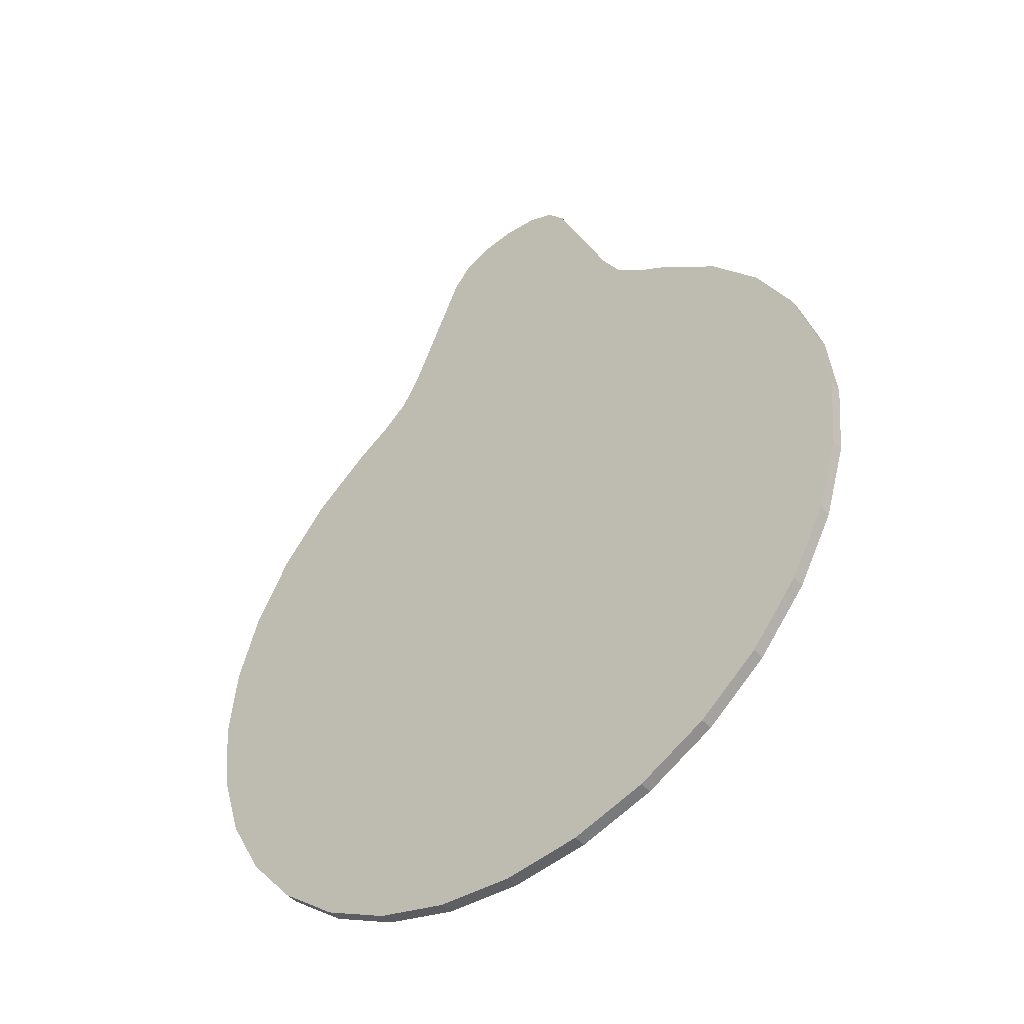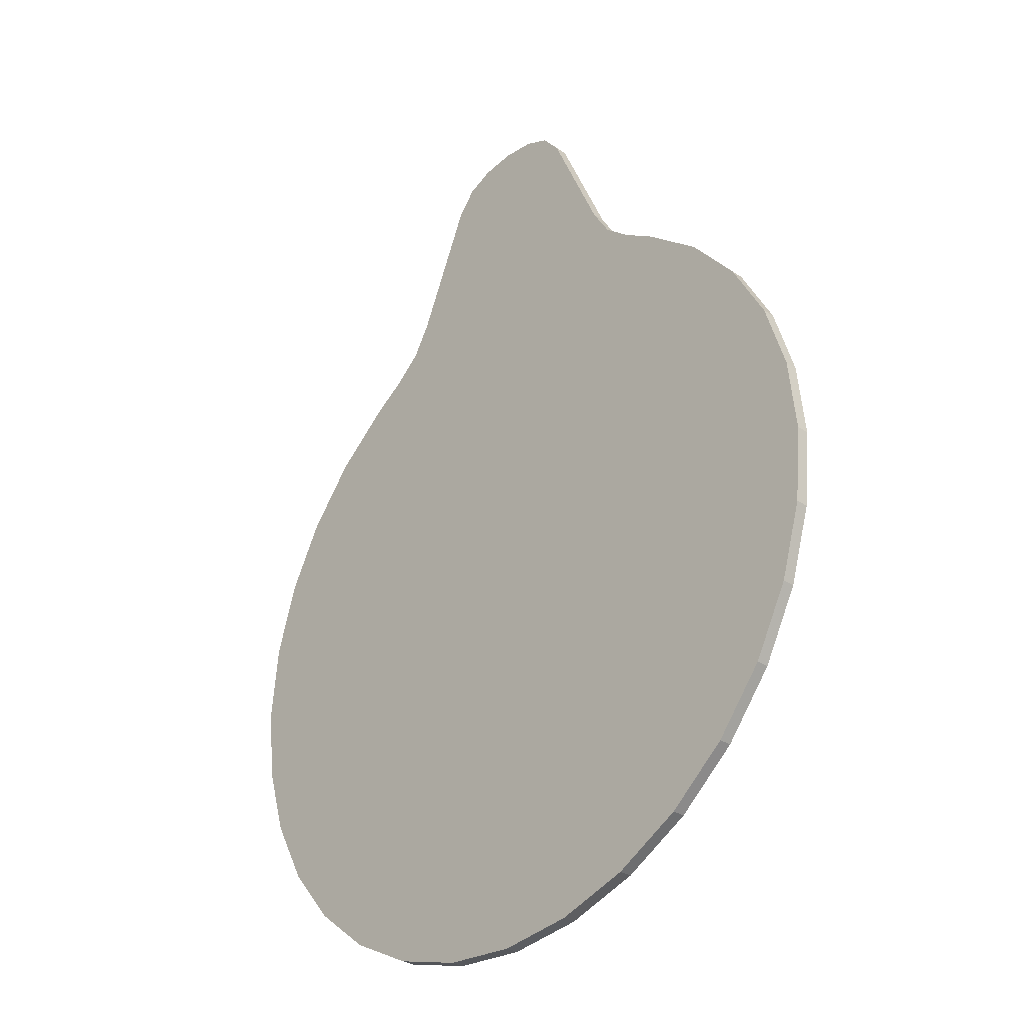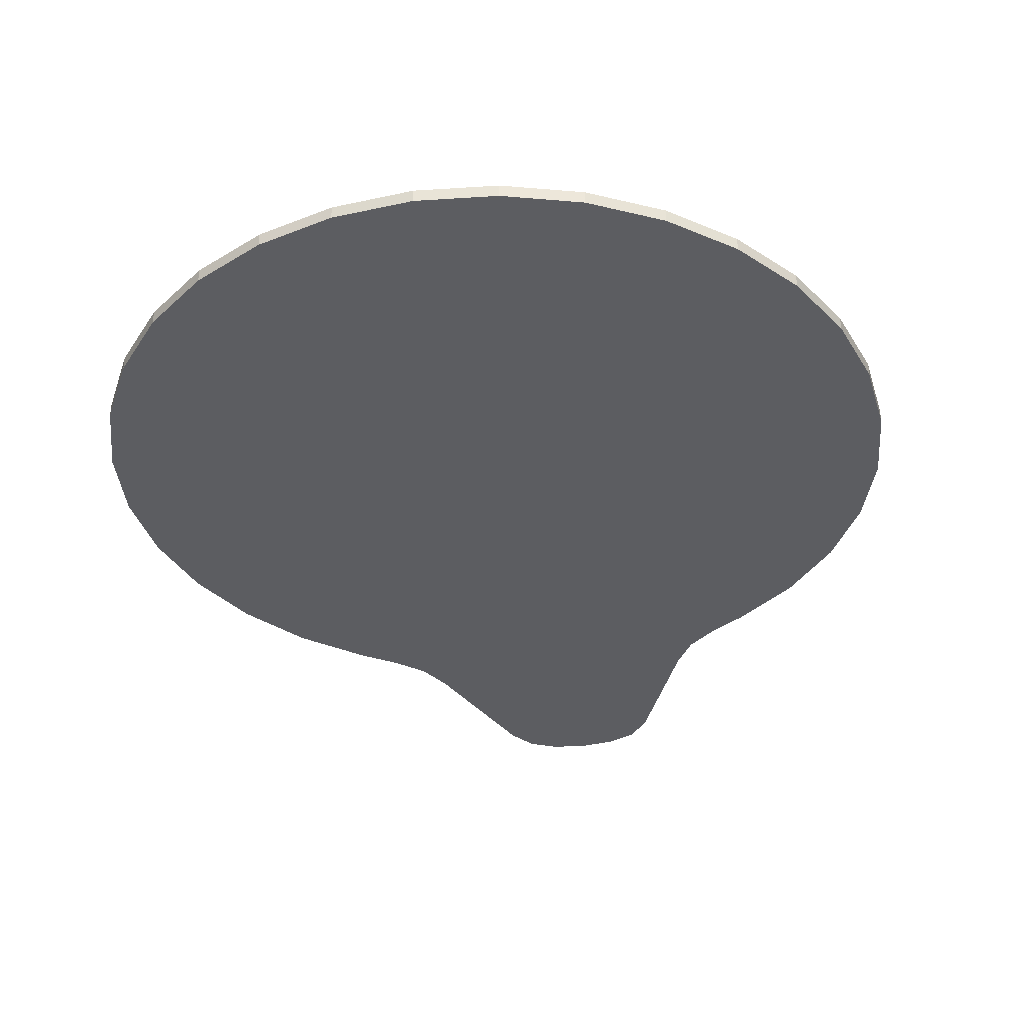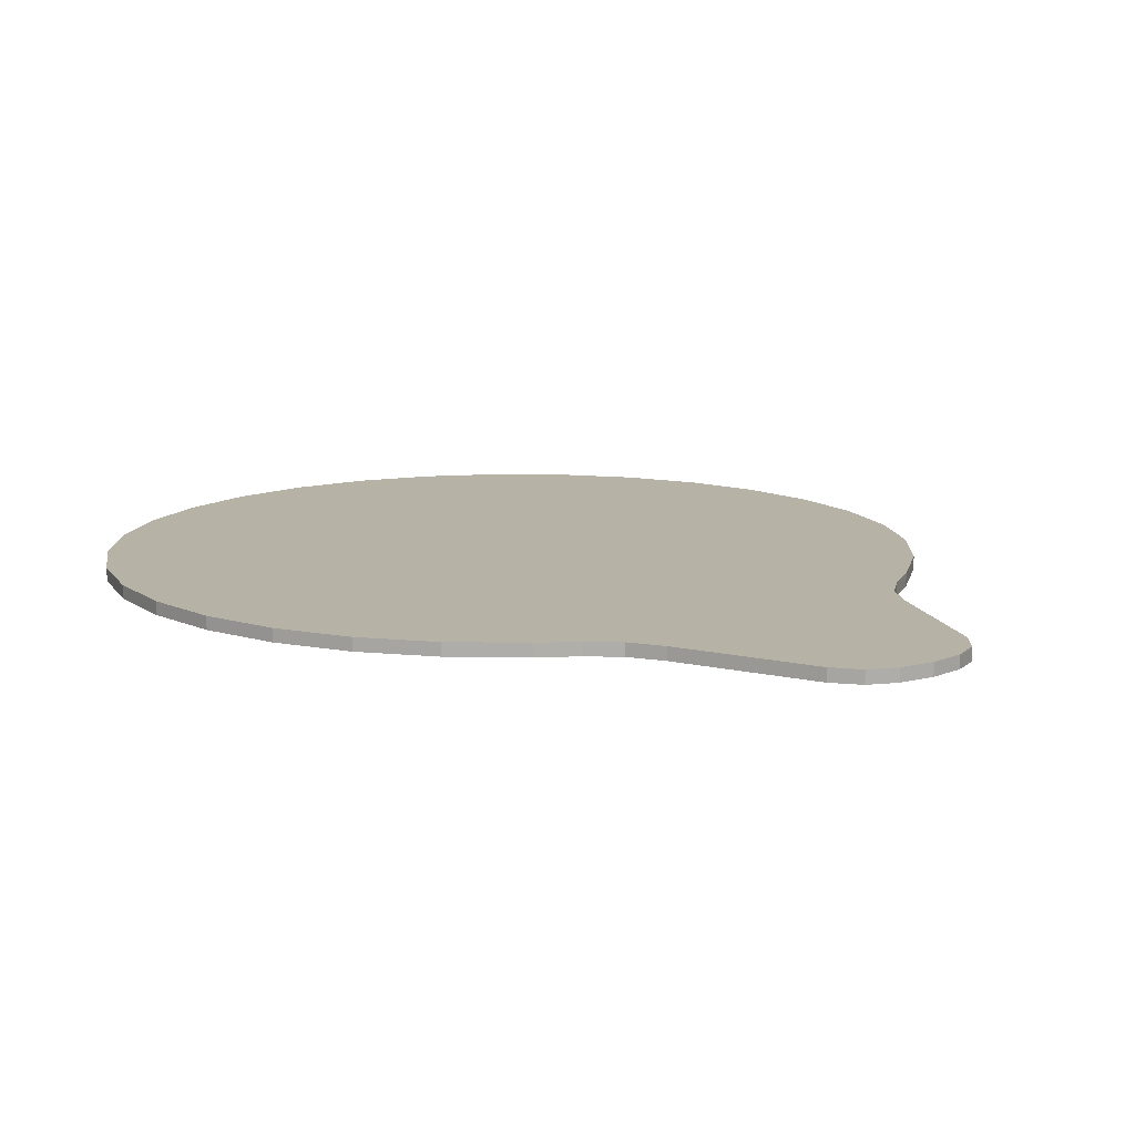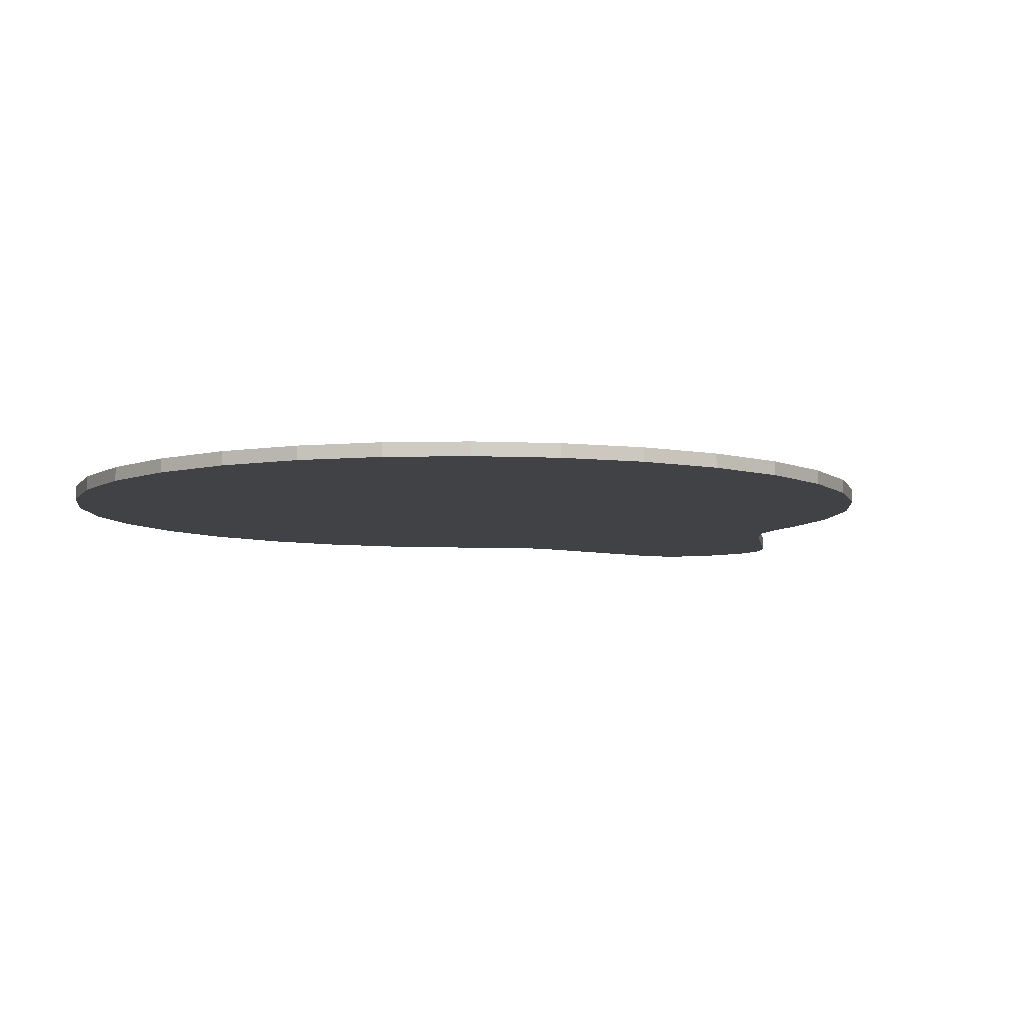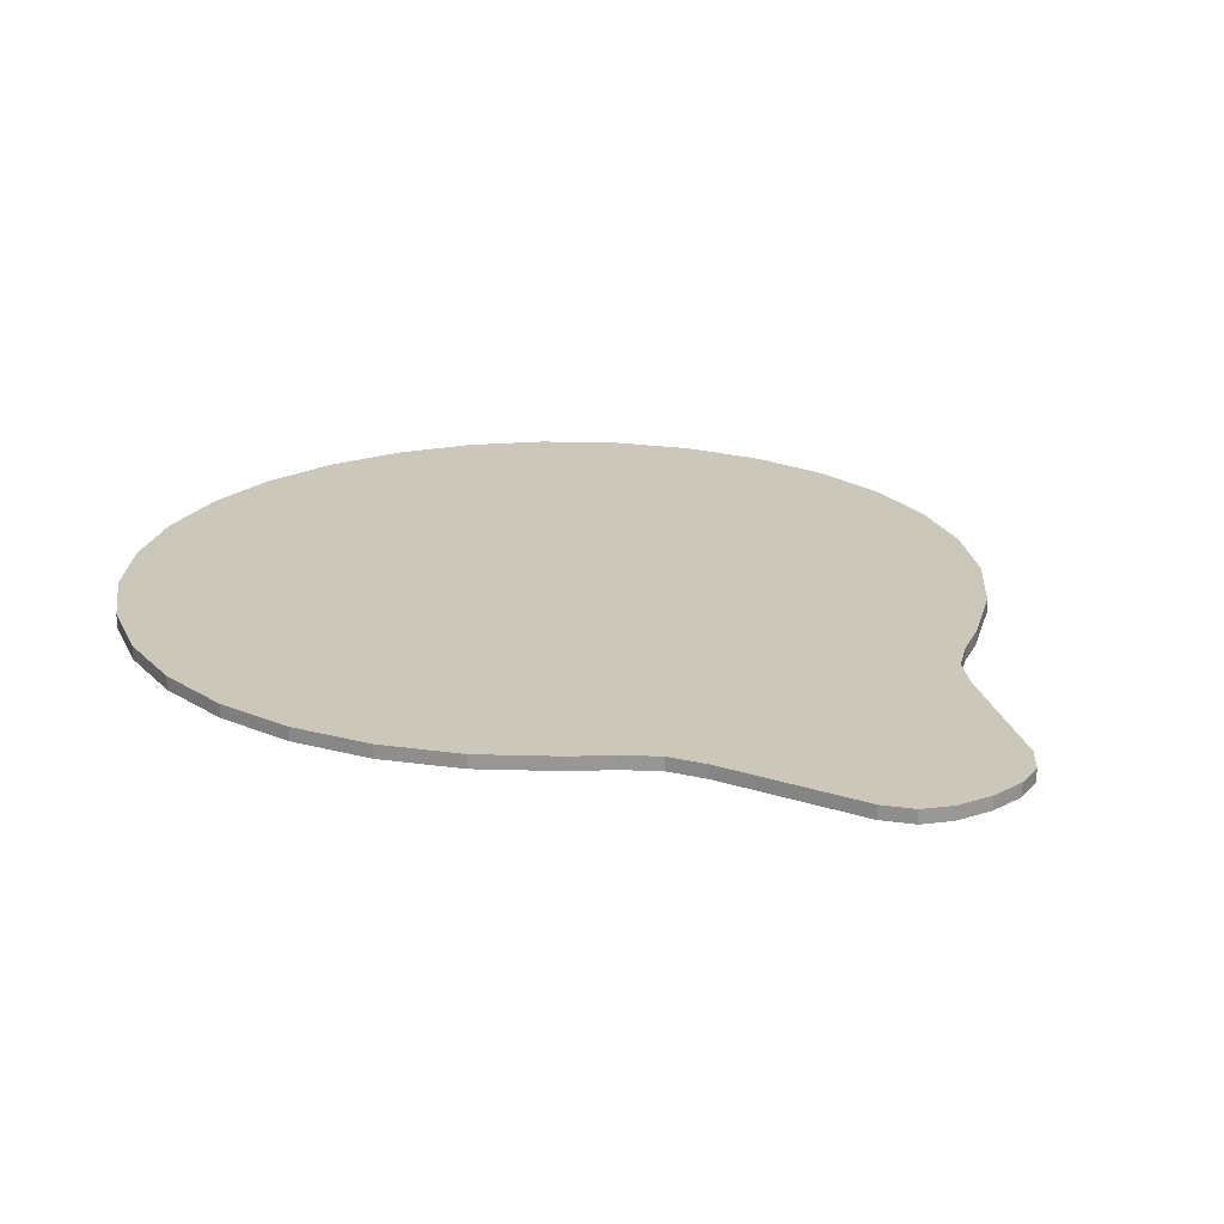
<metadata>
{"format":"obj","ext":"obj","renderer":"f3d","projection":"perspective","resolution":1024,"background":"white","views":[{"elev":-46.9,"azim":38.9,"up":"+Y"},{"elev":-32.1,"azim":47.1,"up":"+Y"},{"elev":-36.3,"azim":10.5,"up":"+Z"},{"elev":12.4,"azim":142.3,"up":"+Z"},{"elev":-6.6,"azim":31.8,"up":"+Z"},{"elev":21.7,"azim":143.6,"up":"+Z"}]}
</metadata>
<code>
o Circle.002
v -26.4 101.5 -158.8
v -22.41 104.9 -158.8
v -19.69 109.4 -158.8
v 19.69 109.4 -158.8
v 22.41 104.9 -158.8
v 18.22 112.8 -158.8
v -18.22 112.8 -158.8
v -4e-06 133.9 -158.8
v -11.57 128.2 -158.8
v -8.792 131.6 -158.8
v -4.905 133.3 -158.8
v 4.905 133.3 -158.8
v 8.792 131.6 -158.8
v 11.57 128.2 -158.8
v 13.04 124.8 -158.8
v -13.04 124.8 -158.8
v -31.25 4.803 -158.8
v -39.77 11.8 -158.8
v -21.52 -0.3946 -158.8
v -10.97 -3.595 -158.8
v 1.5e-05 -4.676 -158.8
v 10.97 -3.595 -158.8
v 21.52 -0.3946 -158.8
v 31.25 4.803 -158.8
v 39.77 11.8 -158.8
v 46.76 20.32 -158.8
v 51.96 30.04 -158.8
v 55.16 40.6 -158.8
v 56.24 51.57 -158.8
v 55.16 62.54 -158.8
v 51.96 73.09 -158.8
v 46.76 82.82 -158.8
v 39.77 91.34 -158.8
v 31.25 98.33 -158.8
v -31.25 98.33 -158.8
v -39.77 91.34 -158.8
v -46.76 82.82 -158.8
v -51.96 73.09 -158.8
v -55.16 62.54 -158.8
v -56.24 51.57 -158.8
v -55.16 40.6 -158.8
v -51.96 30.04 -158.8
v -46.76 20.32 -158.8
v 26.4 101.5 -158.8
v 26.4 101.5 -160.6
v 31.25 98.33 -160.6
v -31.25 4.803 -160.6
v -39.77 11.8 -160.6
v -21.52 -0.3946 -160.6
v -10.97 -3.595 -160.6
v 1.5e-05 -4.676 -160.6
v 10.97 -3.595 -160.6
v 21.52 -0.3946 -160.6
v 31.25 4.803 -160.6
v 39.77 11.8 -160.6
v 46.76 20.32 -160.6
v 51.96 30.04 -160.6
v 55.16 40.6 -160.6
v 56.24 51.57 -160.6
v 55.16 62.54 -160.6
v 51.96 73.09 -160.6
v 46.76 82.82 -160.6
v 39.77 91.34 -160.6
v -39.77 91.34 -160.6
v -31.25 98.33 -160.6
v -46.76 82.82 -160.6
v -51.96 73.09 -160.6
v -55.16 62.54 -160.6
v -56.24 51.57 -160.6
v -55.16 40.6 -160.6
v -51.96 30.04 -160.6
v -46.76 20.32 -160.6
v 13.04 124.8 -160.6
v 18.22 112.8 -160.6
v -4e-06 133.9 -160.6
v 4.905 133.3 -160.6
v -11.57 128.2 -160.6
v -8.792 131.6 -160.6
v -4.905 133.3 -160.6
v 8.792 131.6 -160.6
v 11.57 128.2 -160.6
v -13.04 124.8 -160.6
v -26.4 101.5 -160.6
v -22.41 104.9 -160.6
v -19.69 109.4 -160.6
v 19.69 109.4 -160.6
v 22.41 104.9 -160.6
v -18.22 112.8 -160.6
f 39 43 20
f 4 6 3
f 6 15 7
f 3 6 7
f 15 14 12
f 14 13 12
f 12 8 15
f 8 11 16
f 11 10 9
f 16 11 9
f 16 7 15
f 15 8 16
f 5 4 2
f 4 3 2
f 33 34 35
f 34 44 1
f 44 5 2
f 1 35 34
f 35 36 28
f 44 2 1
f 32 33 35
f 30 31 32
f 28 29 30
f 26 27 28
f 24 25 28
f 25 26 28
f 22 23 24
f 20 21 22
f 17 19 20
f 43 18 20
f 18 17 20
f 41 42 43
f 39 40 41
f 37 38 39
f 35 28 32
f 36 37 28
f 28 30 32
f 20 22 24
f 39 41 43
f 37 39 28
f 20 24 39
f 24 28 39
f 68 50 72
f 86 85 74
f 74 88 73
f 85 88 74
f 73 76 81
f 81 76 80
f 76 73 75
f 75 82 79
f 79 77 78
f 82 77 79
f 82 73 88
f 73 82 75
f 87 84 86
f 86 84 85
f 63 65 46
f 46 83 45
f 45 84 87
f 83 46 65
f 65 58 64
f 45 83 84
f 62 65 63
f 60 62 61
f 58 60 59
f 56 58 57
f 54 58 55
f 55 58 56
f 52 54 53
f 50 52 51
f 47 50 49
f 72 50 48
f 48 50 47
f 70 72 71
f 68 70 69
f 66 68 67
f 65 62 58
f 64 58 66
f 58 62 60
f 50 54 52
f 68 72 70
f 66 58 68
f 50 68 54
f 54 68 58
f 29 60 30
f 7 85 3
f 34 45 44
f 6 73 15
f 30 61 31
f 16 88 7
f 18 47 17
f 12 75 8
f 31 62 32
f 1 65 35
f 17 49 19
f 10 77 9
f 32 63 33
f 44 87 5
f 19 50 20
f 11 78 10
f 33 46 34
f 20 51 21
f 13 76 12
f 35 64 36
f 21 52 22
f 14 80 13
f 36 66 37
f 22 53 23
f 8 79 11
f 37 67 38
f 23 54 24
f 15 81 14
f 38 68 39
f 24 55 25
f 9 82 16
f 39 69 40
f 25 56 26
f 2 83 1
f 40 70 41
f 26 57 27
f 3 84 2
f 42 70 71
f 27 58 28
f 5 86 4
f 42 72 43
f 28 59 29
f 4 74 6
f 43 48 18
f 29 59 60
f 7 88 85
f 34 46 45
f 6 74 73
f 30 60 61
f 16 82 88
f 18 48 47
f 12 76 75
f 31 61 62
f 1 83 65
f 17 47 49
f 10 78 77
f 32 62 63
f 44 45 87
f 19 49 50
f 11 79 78
f 33 63 46
f 20 50 51
f 13 80 76
f 35 65 64
f 21 51 52
f 14 81 80
f 36 64 66
f 22 52 53
f 8 75 79
f 37 66 67
f 23 53 54
f 15 73 81
f 38 67 68
f 24 54 55
f 9 77 82
f 39 68 69
f 25 55 56
f 2 84 83
f 40 69 70
f 26 56 57
f 3 85 84
f 42 41 70
f 27 57 58
f 5 87 86
f 42 71 72
f 28 58 59
f 4 86 74
f 43 72 48

</code>
